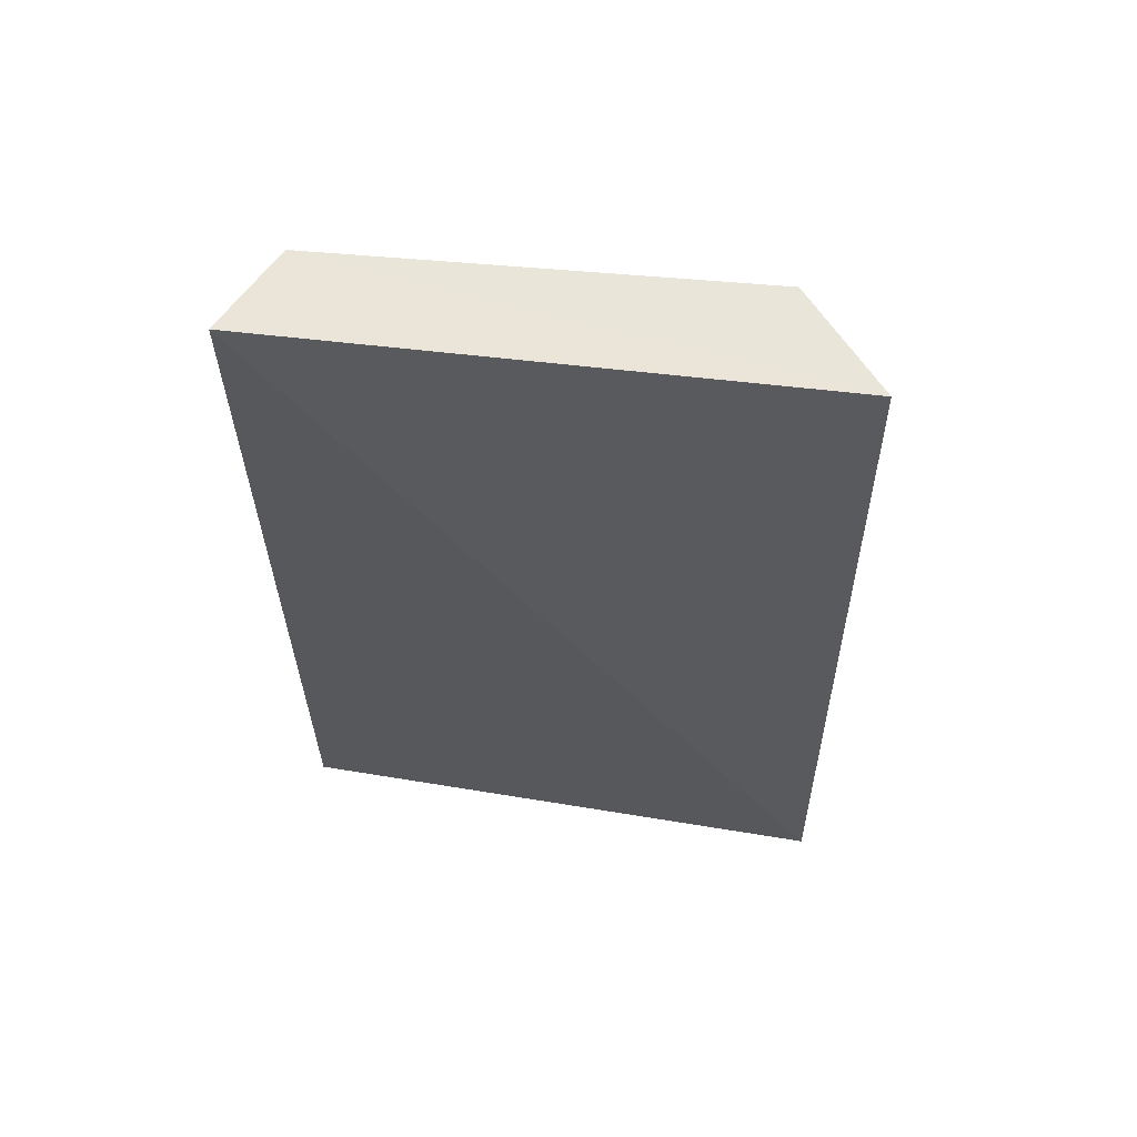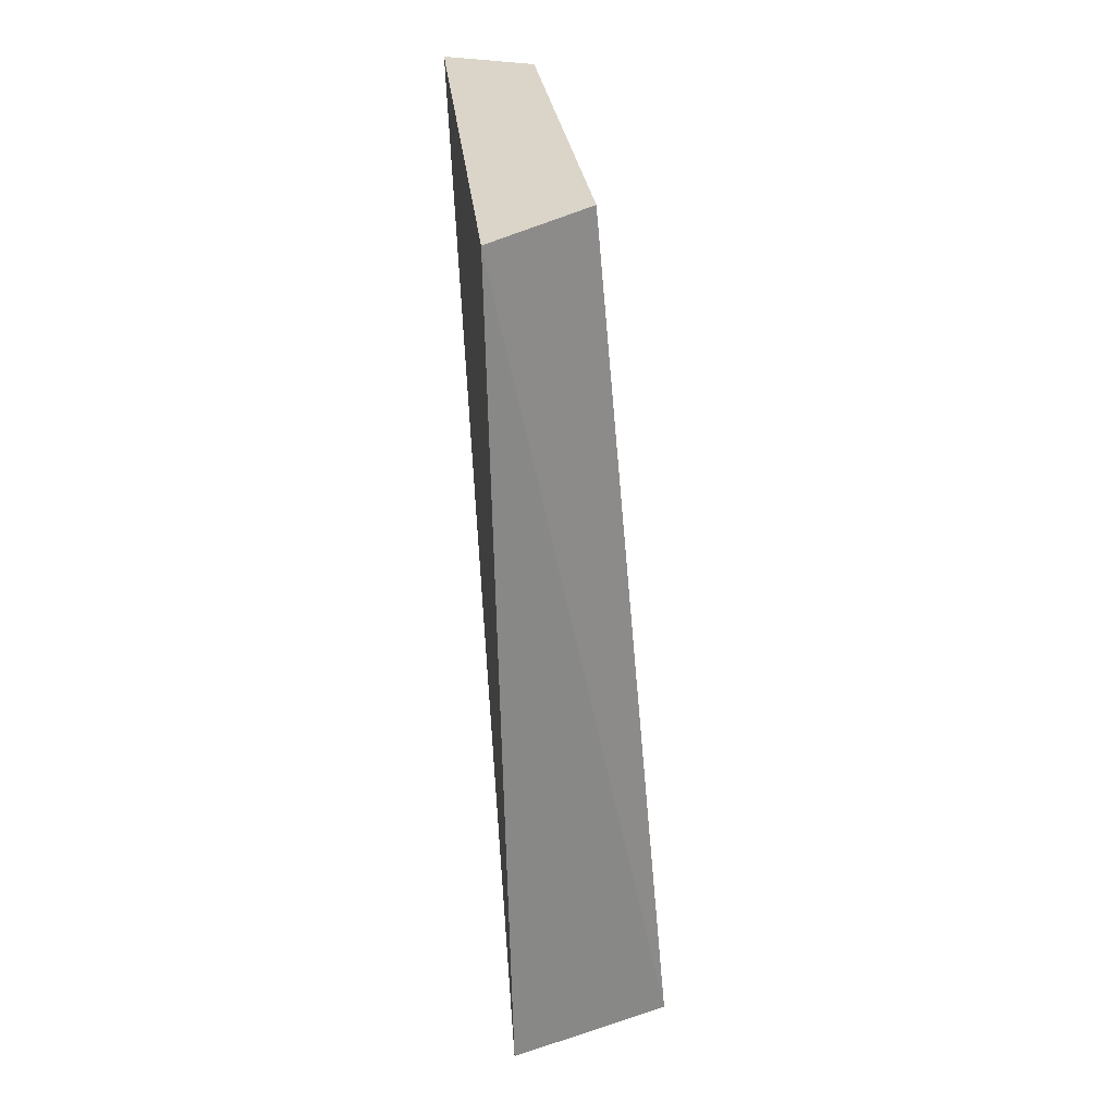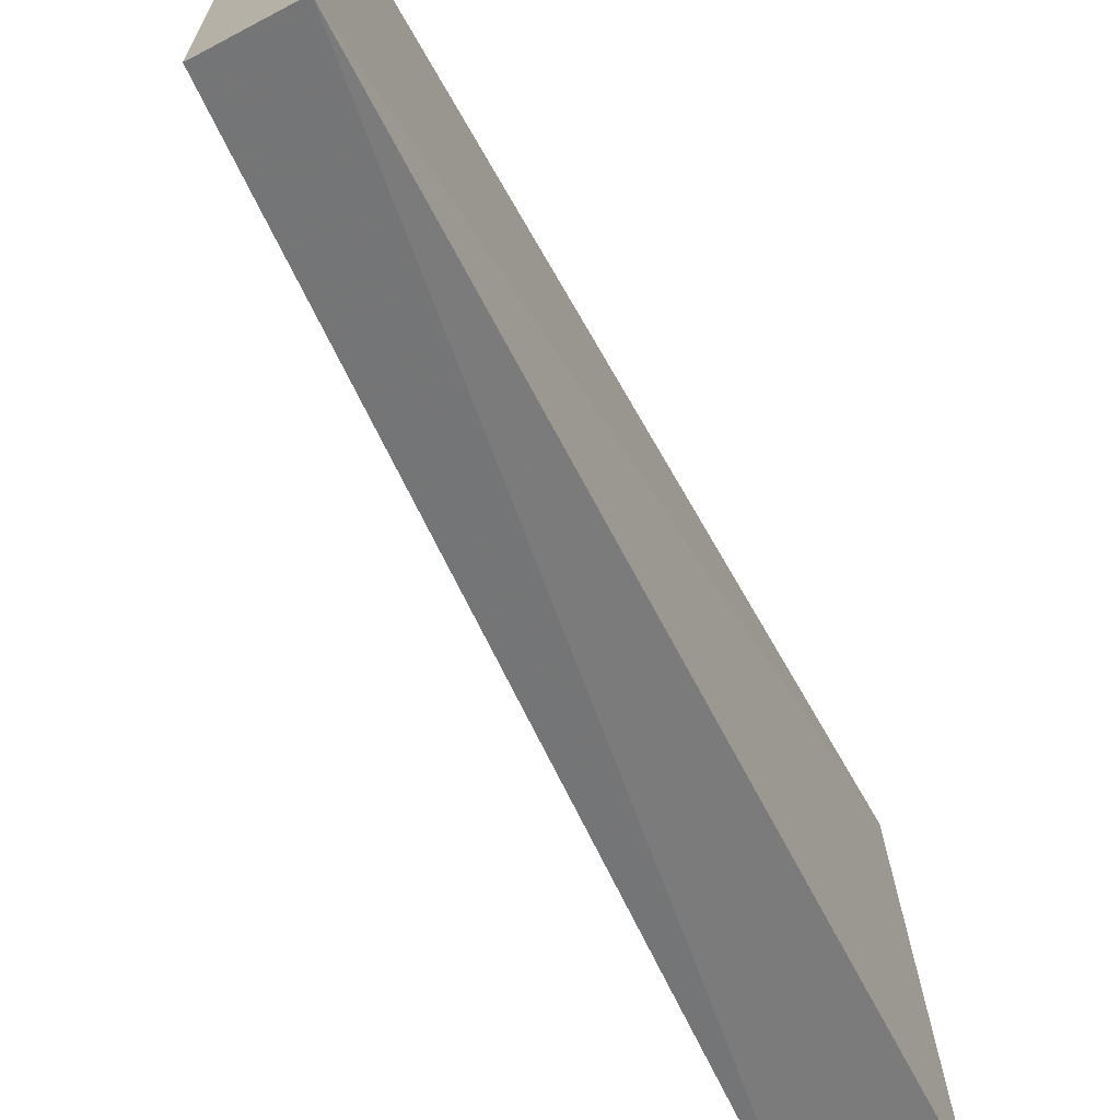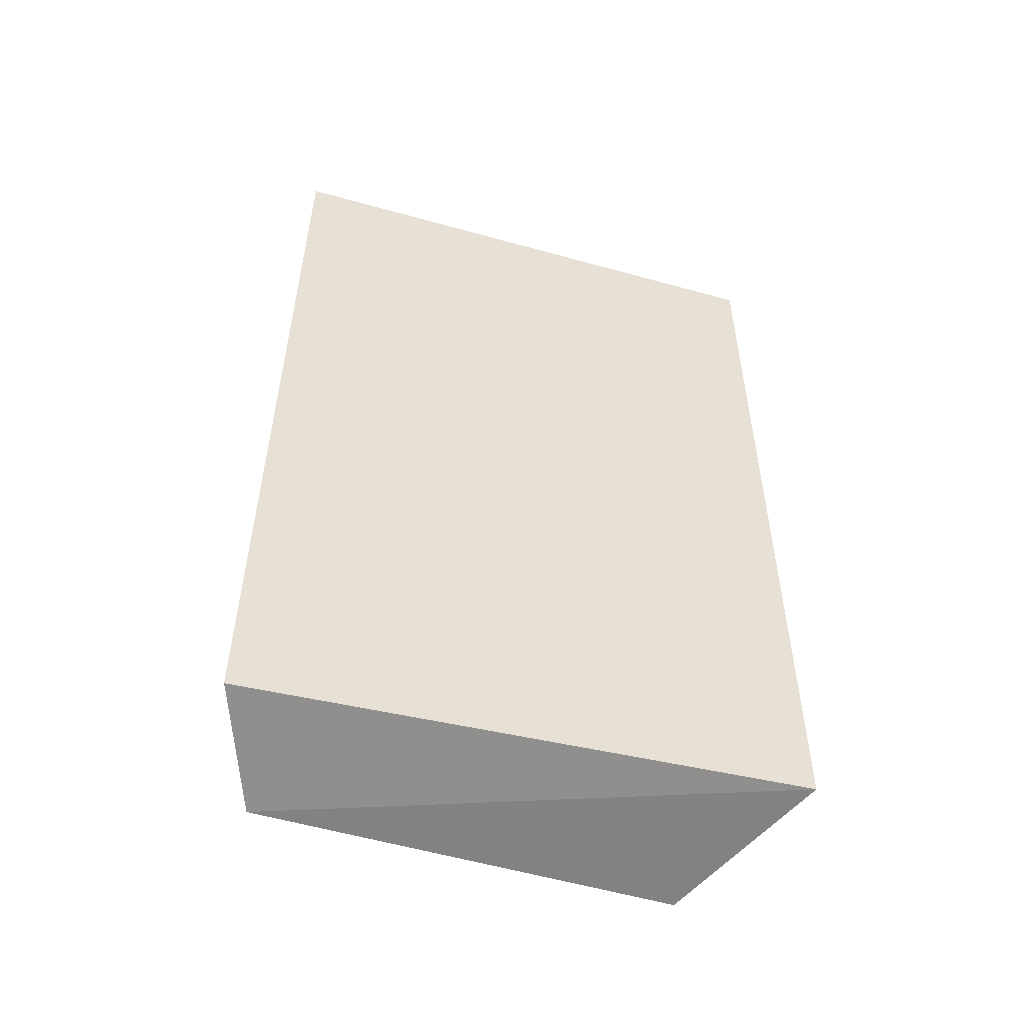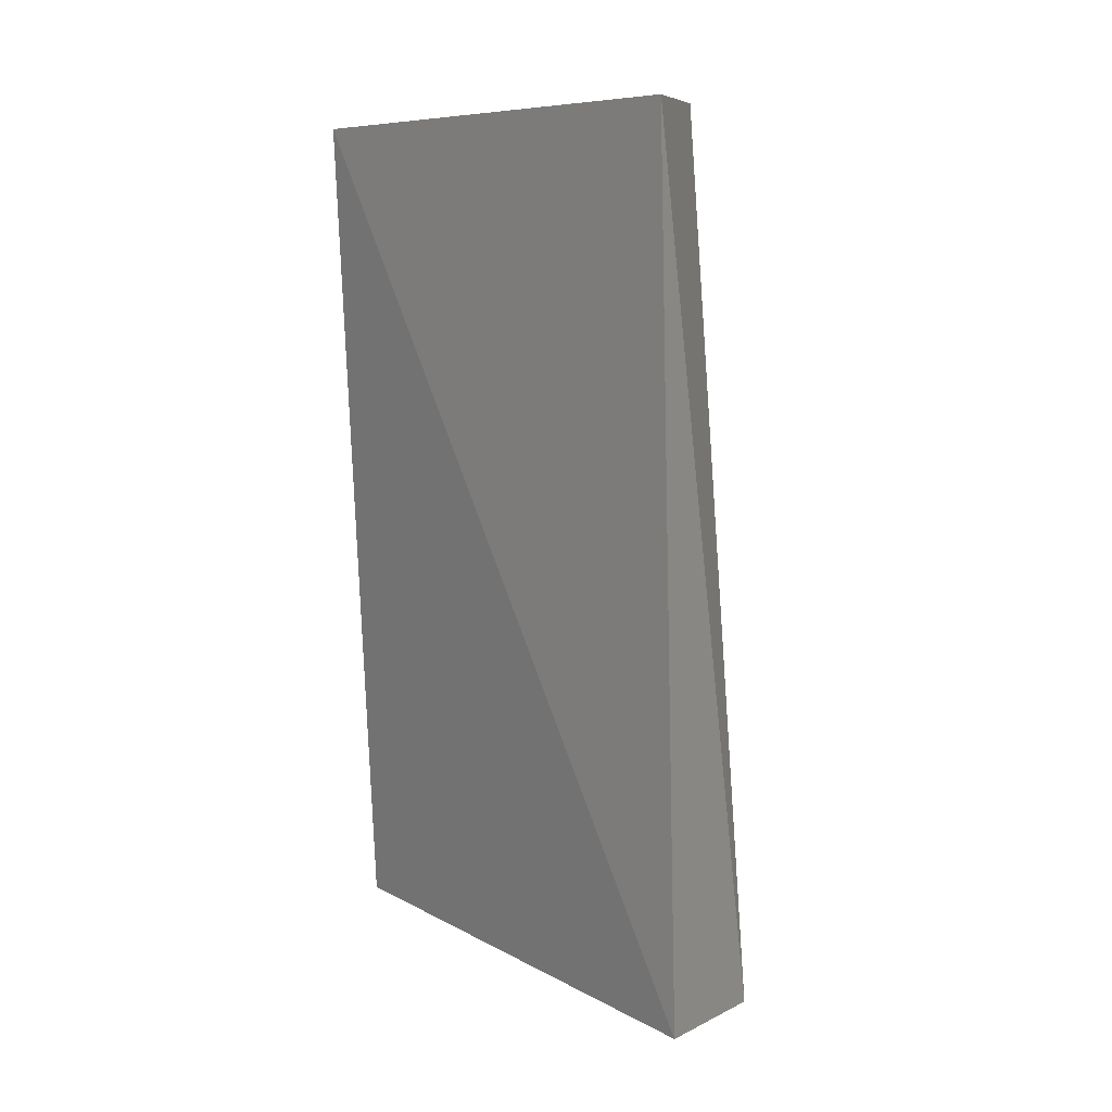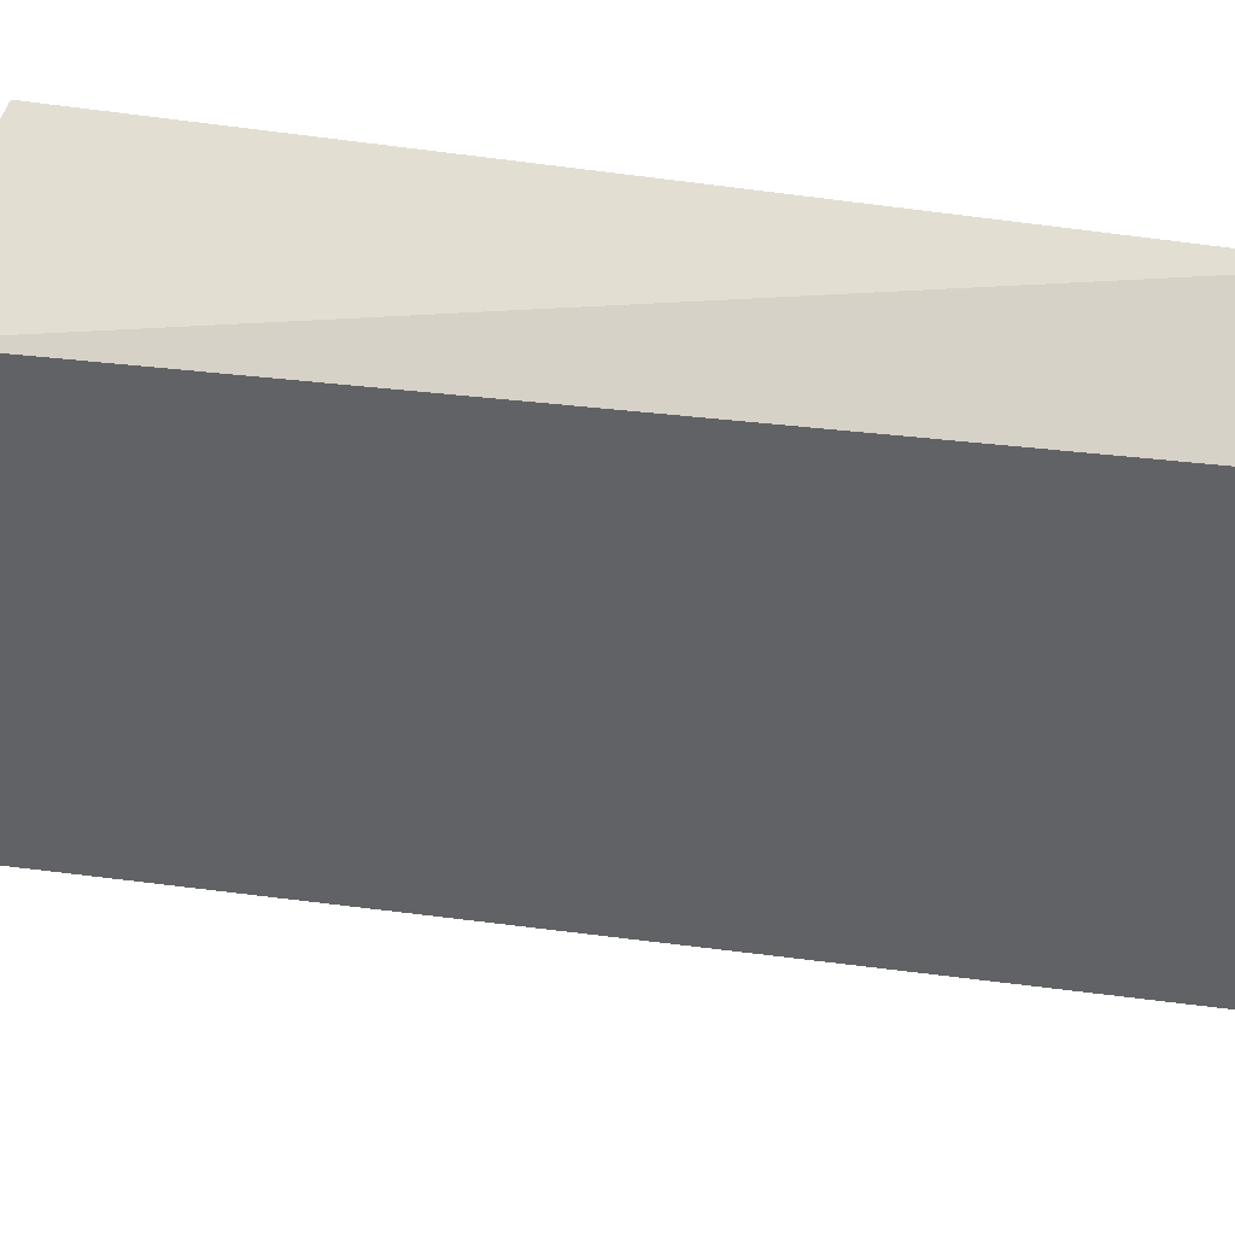
<metadata>
{"format":"obj","ext":"obj","renderer":"f3d","projection":"perspective","resolution":1024,"background":"white","views":[{"elev":57.3,"azim":-80.2,"up":"+Y"},{"elev":29.4,"azim":-3.2,"up":"+Y"},{"elev":-71.5,"azim":-148.9,"up":"+Z"},{"elev":-52.4,"azim":-104.0,"up":"+Y"},{"elev":8.1,"azim":-34.3,"up":"+Y"},{"elev":33.5,"azim":105.6,"up":"+Z"}]}
</metadata>
<code>
v 0.02111 -0.2206 0.006665
v 0.01996 -0.2207 -0.008393
v 0.01712 -0.1893 -0.008393
v 0.0148 -0.1894 0.009667
v 0.01541 -0.2197 0.009954
v 0.01828 -0.1893 0.006665
v 0.01541 -0.2197 -0.009954
v 0.01389 -0.1894 -0.009849
f 1 2 3
f 5 2 1
f 5 1 4
f 6 1 3
f 6 3 4
f 6 4 1
f 7 2 5
f 8 3 2
f 8 2 7
f 8 4 3
f 8 7 5
f 8 5 4

</code>
